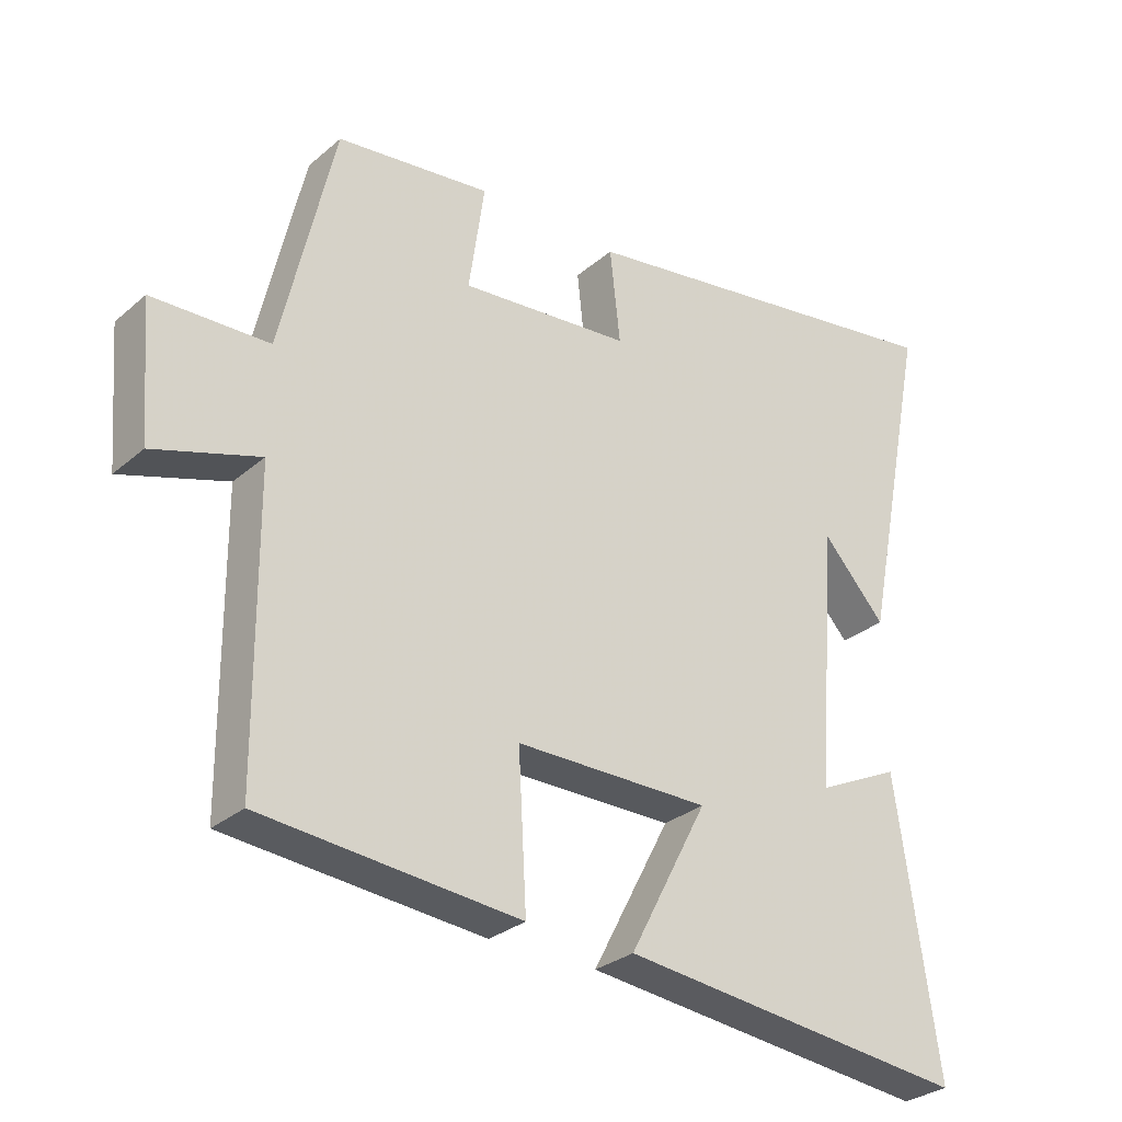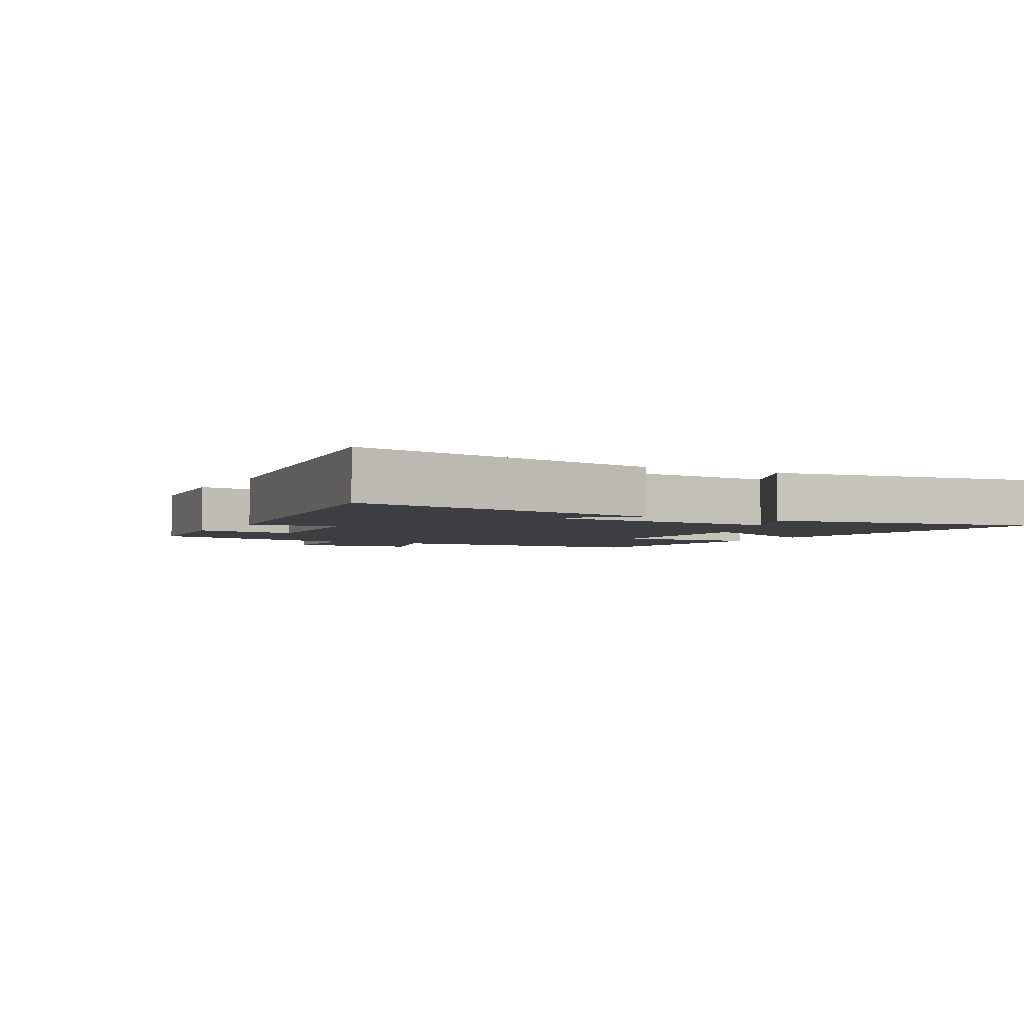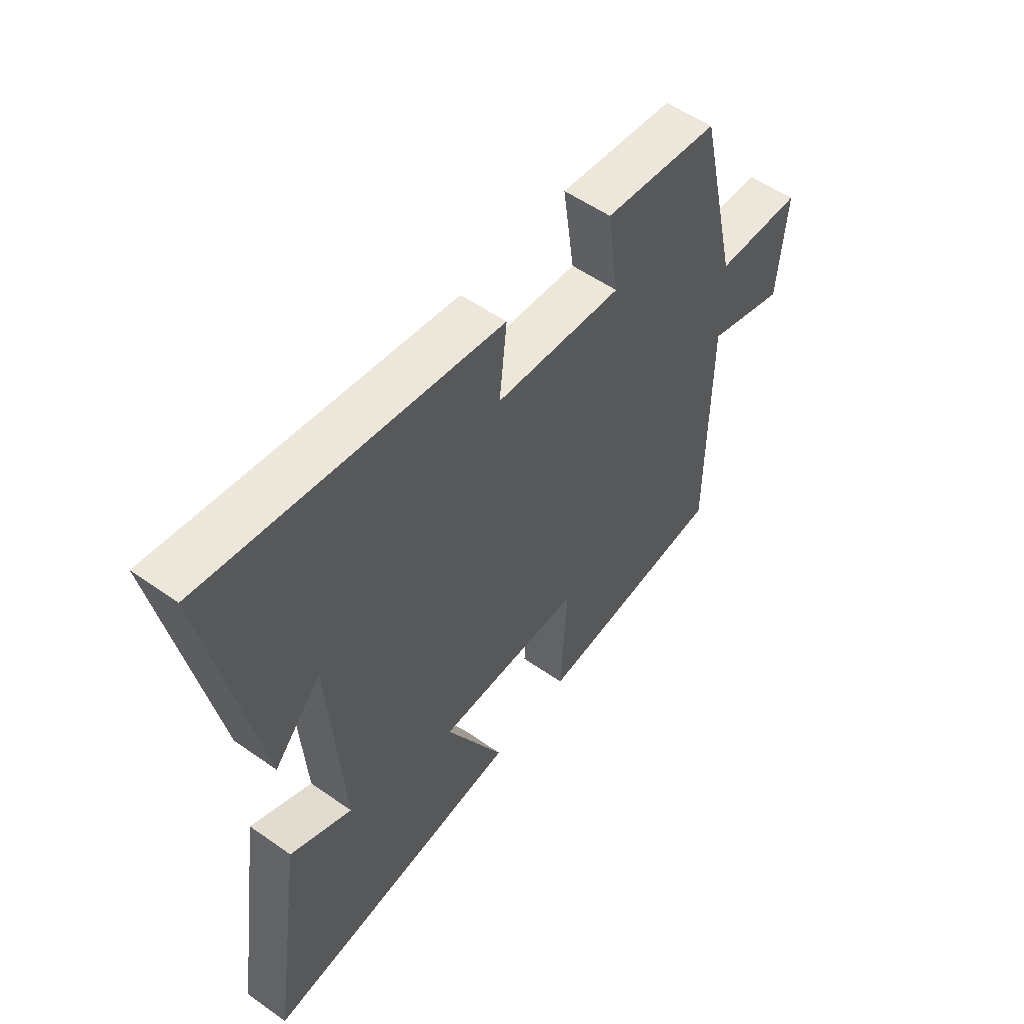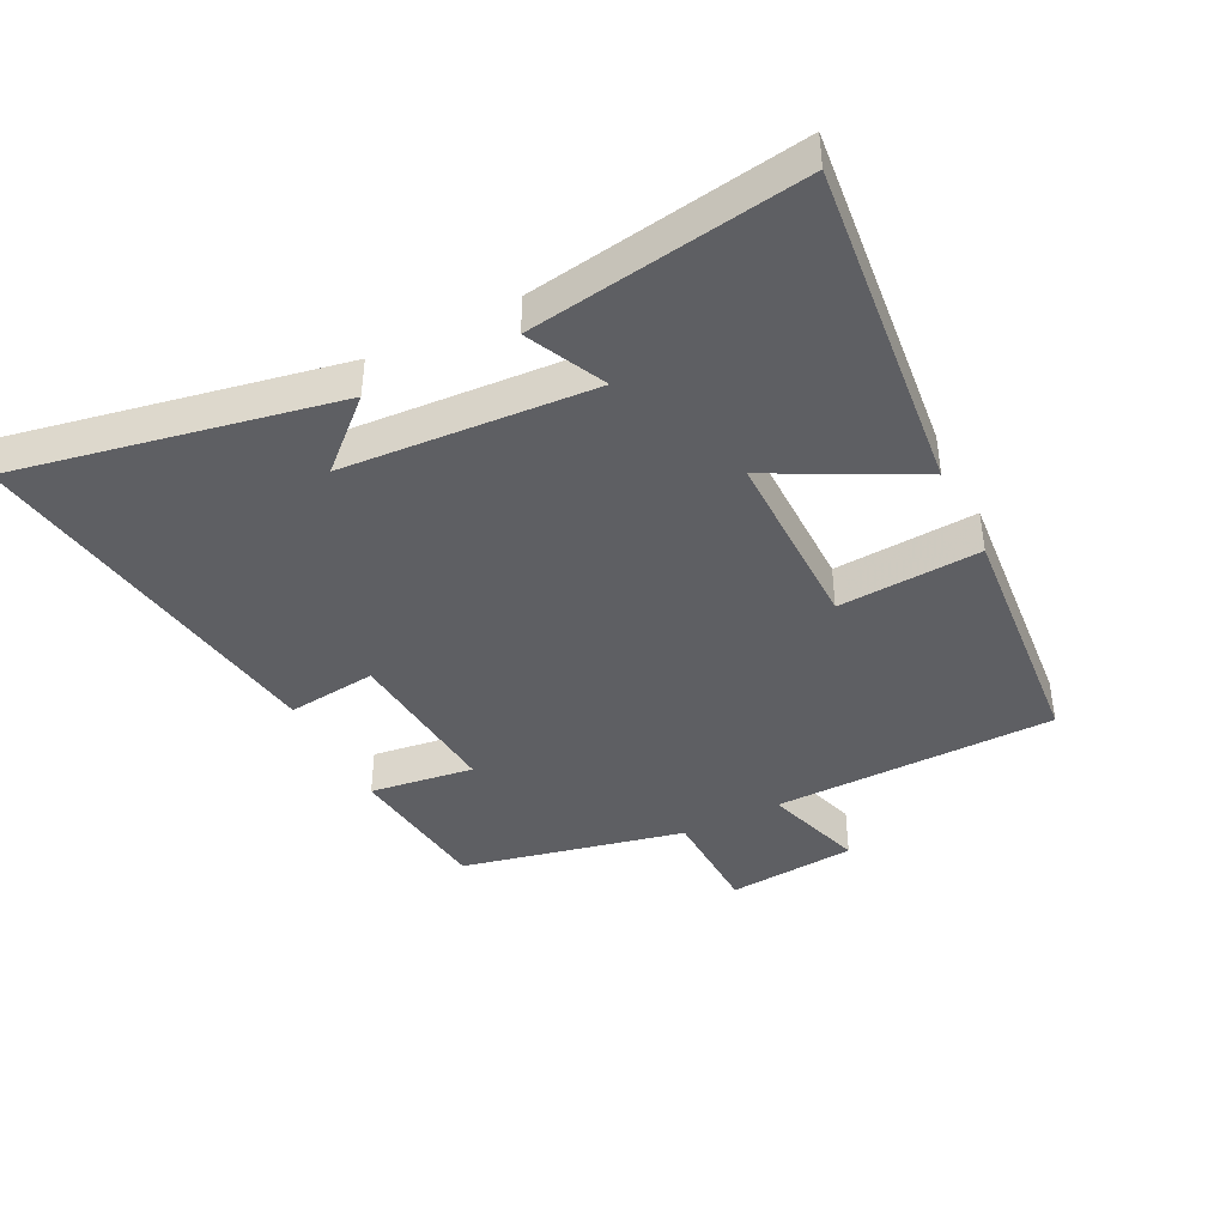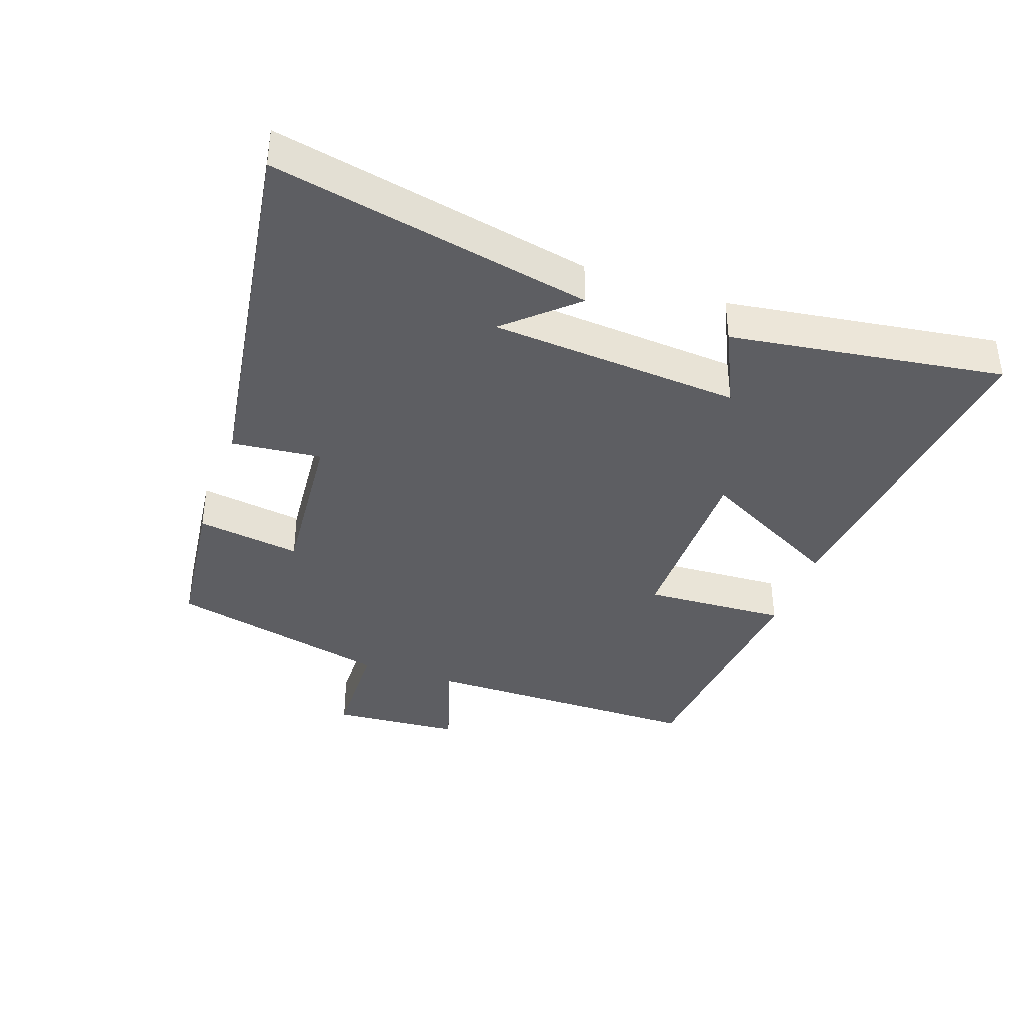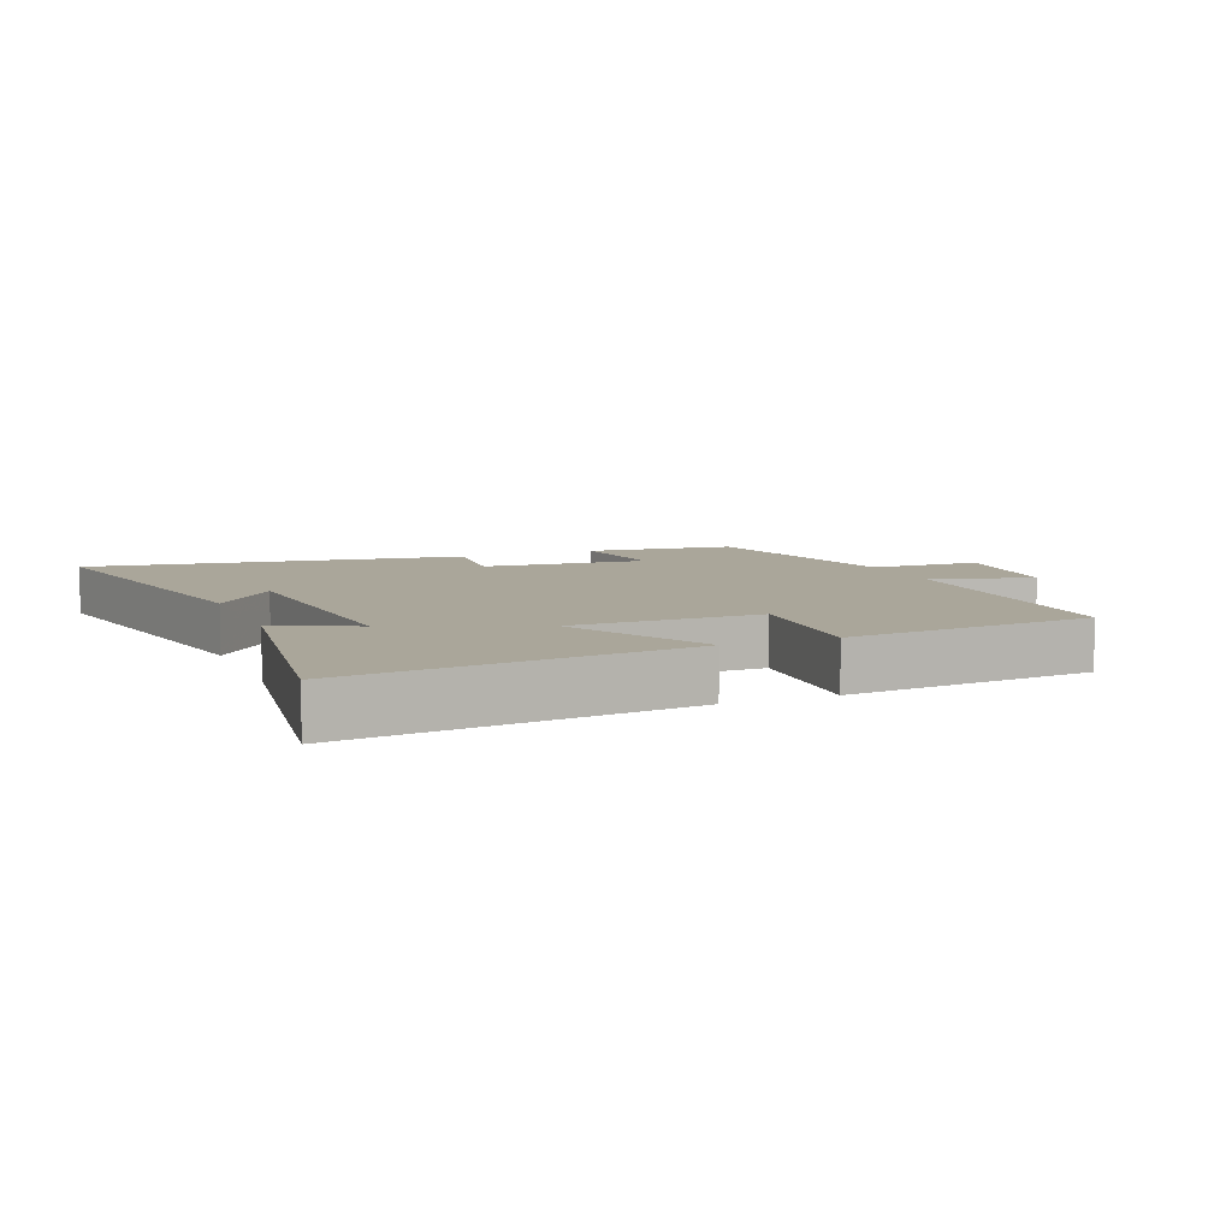
<metadata>
{"format":"obj","ext":"obj","renderer":"f3d","projection":"perspective","resolution":1024,"background":"white","views":[{"elev":-29.3,"azim":-38.8,"up":"+Z"},{"elev":-3.2,"azim":61.5,"up":"+Y"},{"elev":54.3,"azim":126.8,"up":"+Z"},{"elev":-41.7,"azim":117.1,"up":"+Y"},{"elev":-38.7,"azim":70.6,"up":"+Y"},{"elev":7.8,"azim":157.7,"up":"+Y"}]}
</metadata>
<code>
v 0.599 0.07 0.587
v 0.5 0.07 0.091
v 0.406 0.07 0.195
v 0.378 0.07 -0.193
v 0.5 0.07 -0.135
v 0.562 0.07 -0.558
v 0.044 0.07 -0.5
v 0.16 0.07 -0.279
v -0.128 0.07 -0.279
v -0.116 0.07 -0.5
v -0.497 0.07 -0.465
v -0.5 0.07 -0.027
v -0.656 0.07 -0.076
v -0.672 0.07 0.124
v -0.5 0.07 0.129
v -0.421 0.07 0.473
v -0.193 0.07 0.5
v -0.216 0.07 0.339
v 0.036 0.07 0.361
v 0.021 0.07 0.5
v 0.599 0 0.587
v 0.5 0 0.091
v 0.406 0 0.195
v 0.378 0 -0.193
v 0.5 0 -0.135
v 0.562 0 -0.558
v 0.044 0 -0.5
v 0.16 0 -0.279
v -0.128 0 -0.279
v -0.116 0 -0.5
v -0.497 0 -0.465
v -0.5 0 -0.027
v -0.656 0 -0.076
v -0.672 0 0.124
v -0.5 0 0.129
v -0.421 0 0.473
v -0.193 0 0.5
v -0.216 0 0.339
v 0.036 0 0.361
v 0.021 0 0.5
f 19 20 1
f 15 16 17 18
f 15 18 19
f 12 13 14 15
f 9 10 11 12
f 8 9 12 15
f 6 7 8
f 4 5 6
f 4 6 8
f 3 4 8 15
f 1 2 3
f 1 3 15 19
f 21 40 39
f 38 37 36 35
f 39 38 35
f 35 34 33 32
f 32 31 30 29
f 35 32 29 28
f 28 27 26
f 26 25 24
f 28 26 24
f 35 28 24 23
f 23 22 21
f 39 35 23 21
f 1 21 22 2
f 2 22 23 3
f 3 23 24 4
f 4 24 25 5
f 5 25 26 6
f 6 26 27 7
f 7 27 28 8
f 8 28 29 9
f 9 29 30 10
f 10 30 31 11
f 11 31 32 12
f 12 32 33 13
f 13 33 34 14
f 14 34 35 15
f 15 35 36 16
f 16 36 37 17
f 17 37 38 18
f 18 38 39 19
f 19 39 40 20
f 20 40 21 1

</code>
